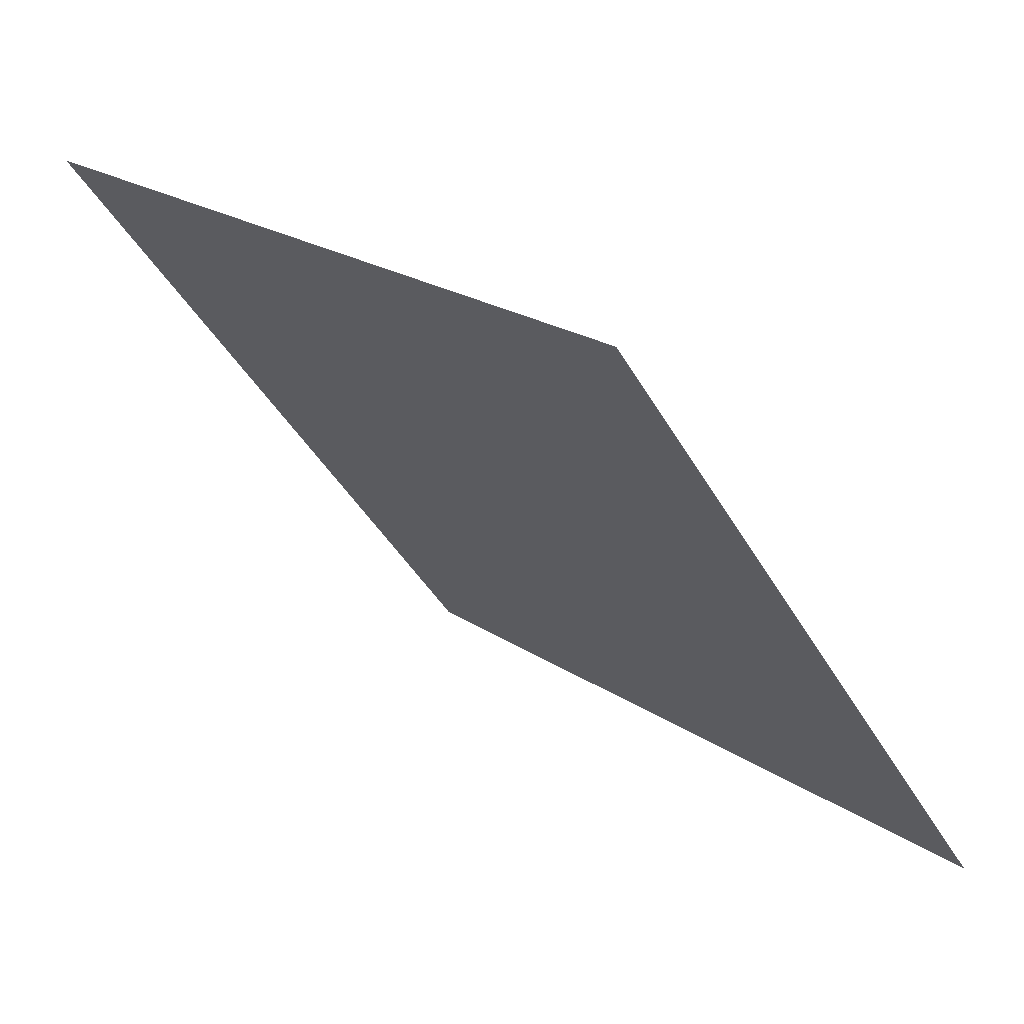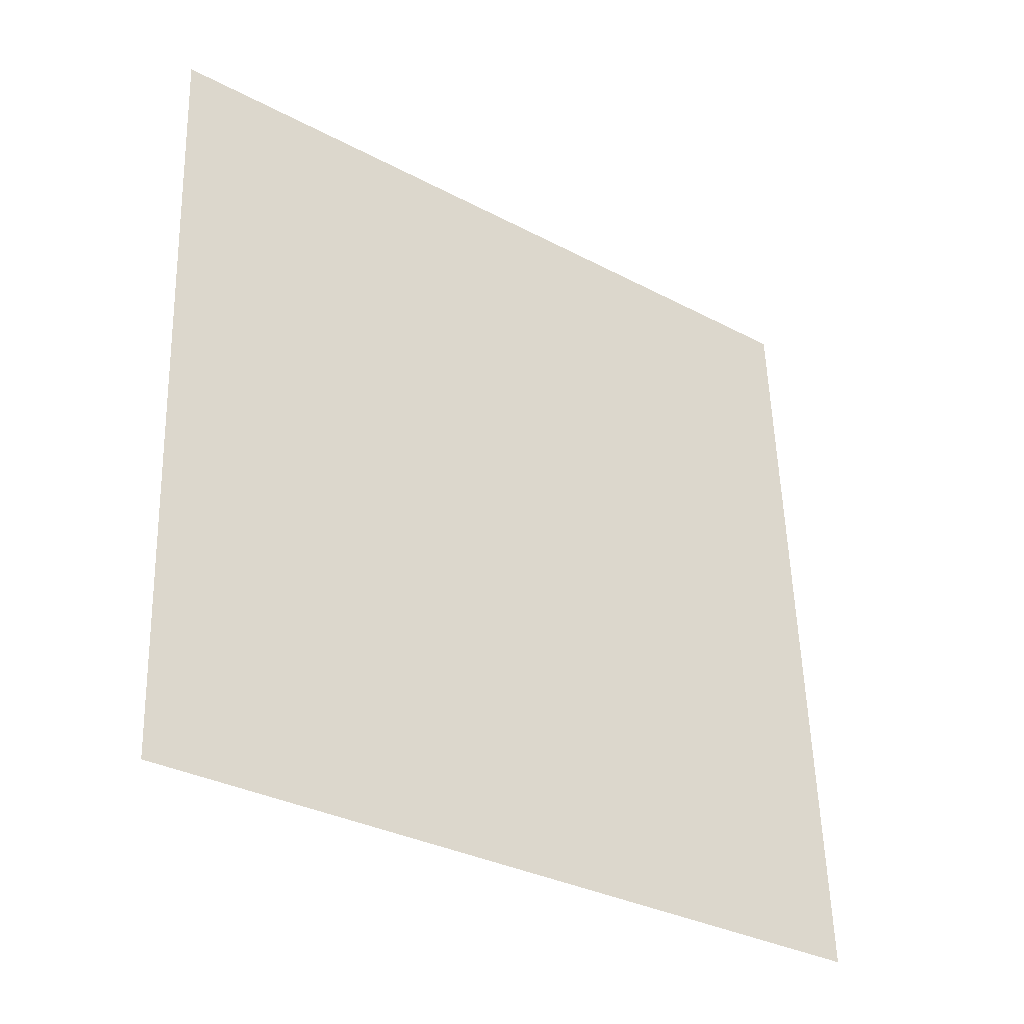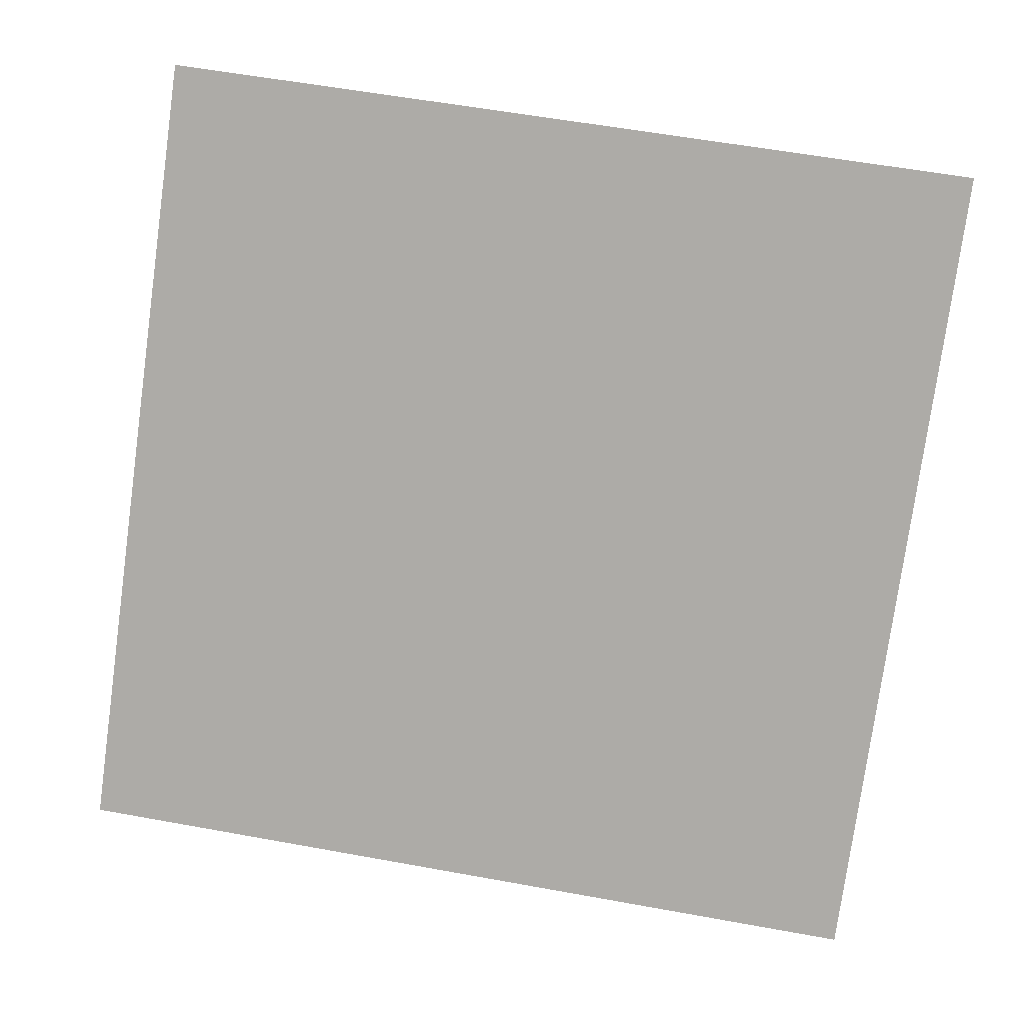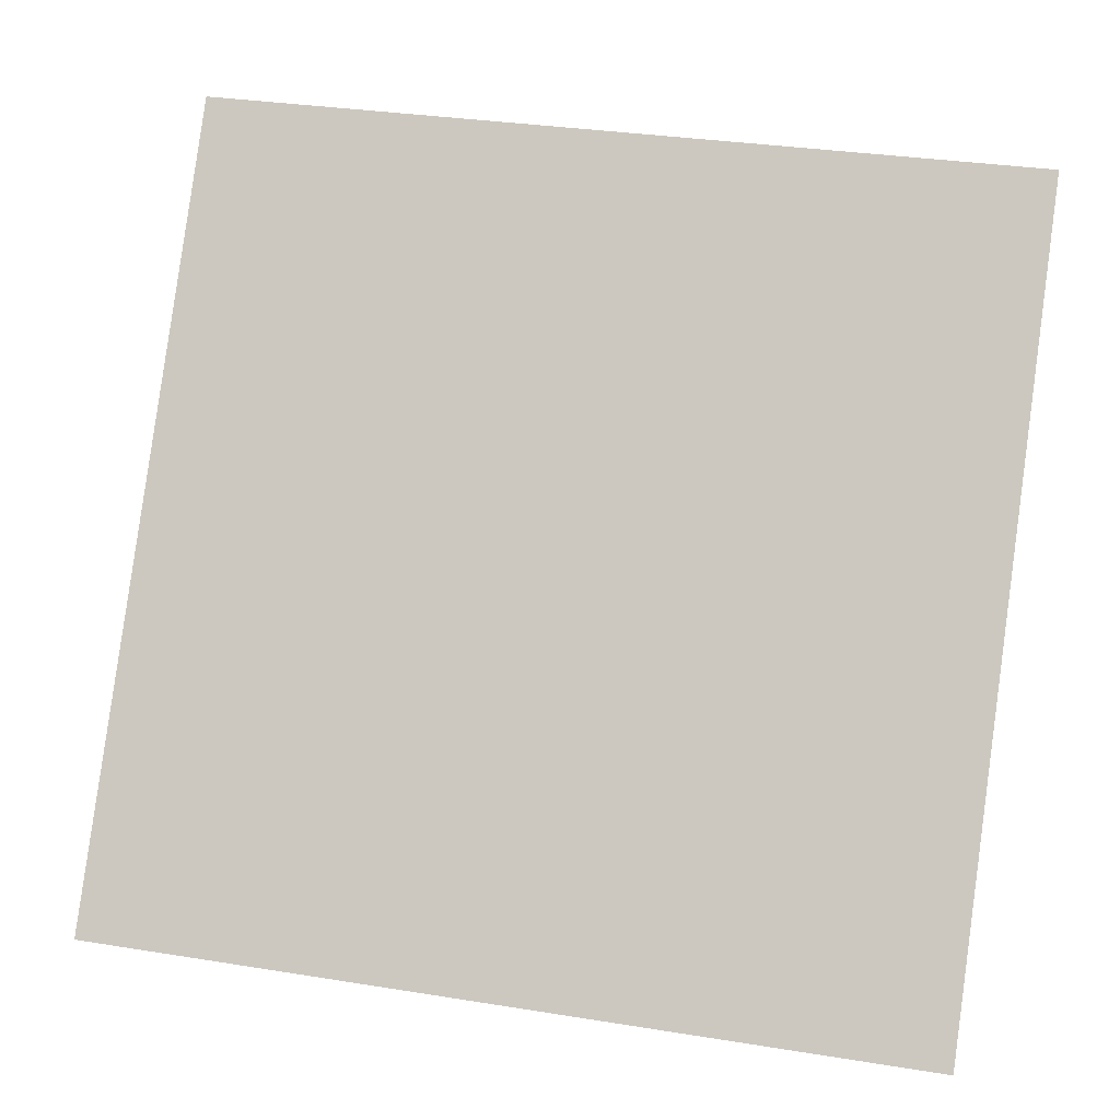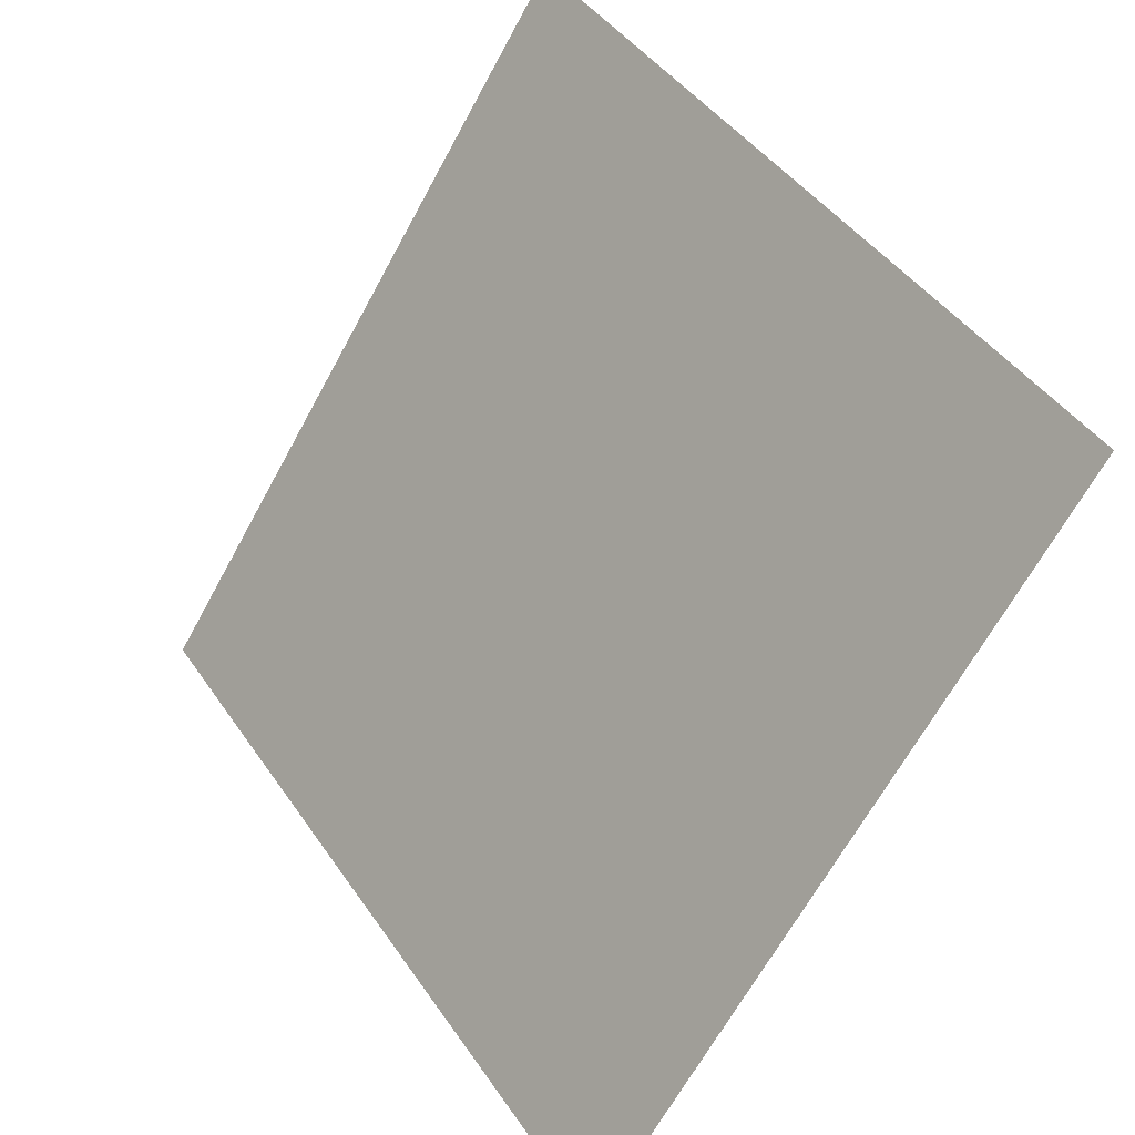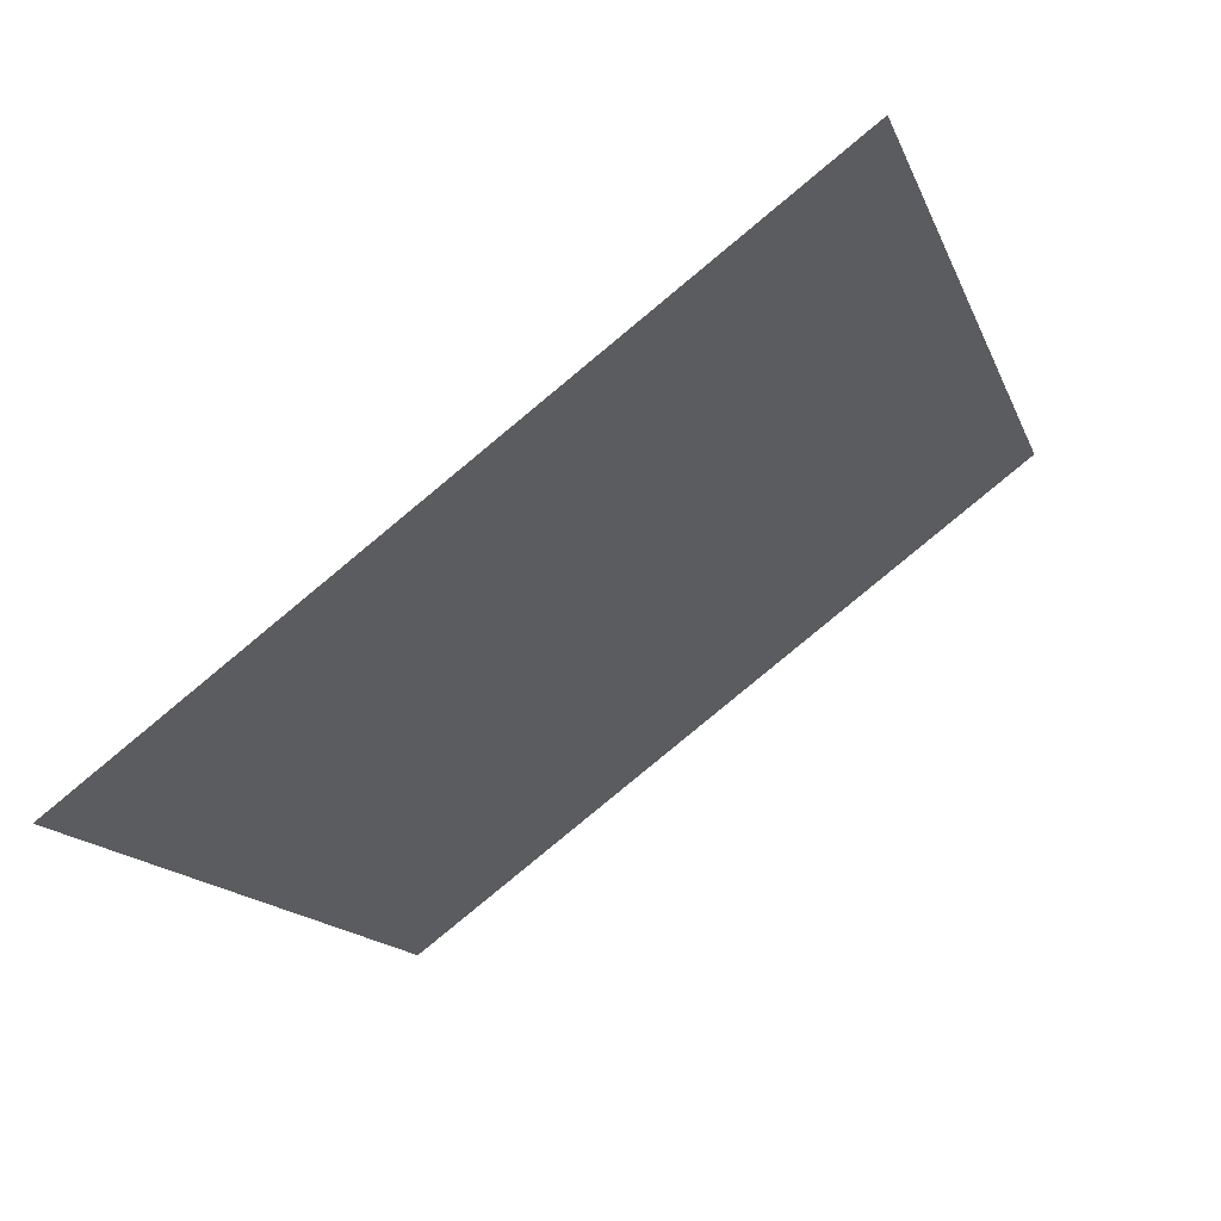
<metadata>
{"format":"obj","ext":"obj","renderer":"f3d","projection":"perspective","resolution":1024,"background":"white","views":[{"elev":22.6,"azim":-132.0,"up":"+Z"},{"elev":54.8,"azim":88.8,"up":"+Y"},{"elev":65.7,"azim":-168.9,"up":"+Y"},{"elev":29.7,"azim":11.3,"up":"+Z"},{"elev":-65.6,"azim":-119.9,"up":"+Z"},{"elev":-13.3,"azim":-73.1,"up":"+Y"}]}
</metadata>
<code>
v 0.2495 1 0.7992
v 0.243 1 0.7993
v 0.2431 1.004 0.8045
v 0.2496 1.004 0.8045
f 4 3 2 1

</code>
